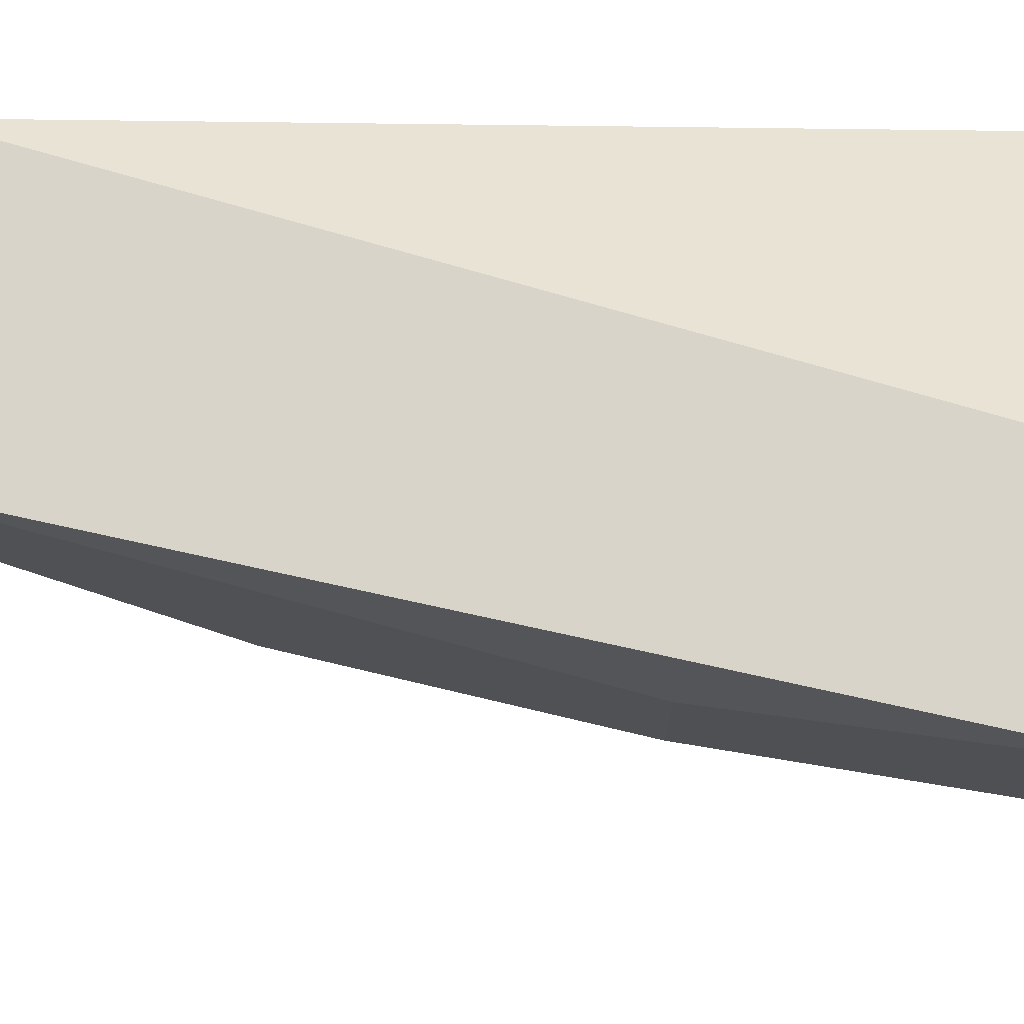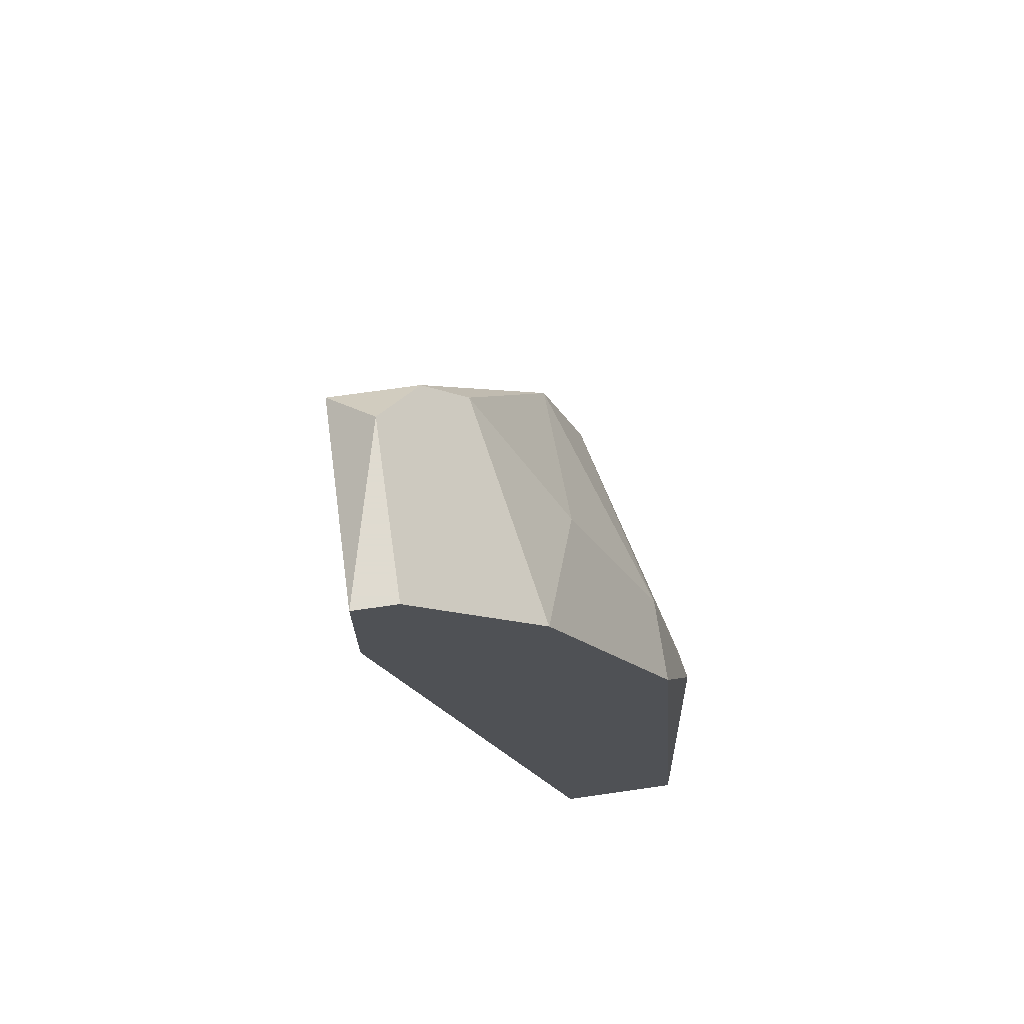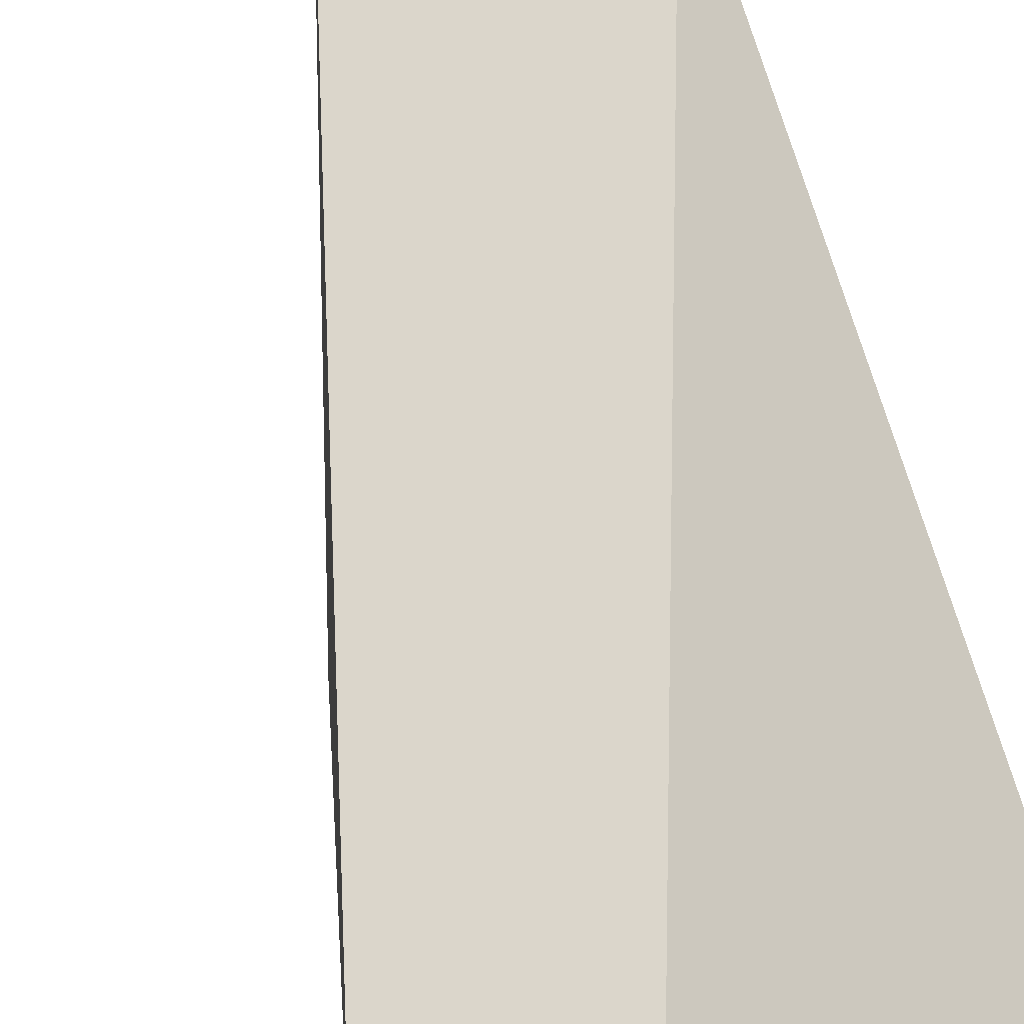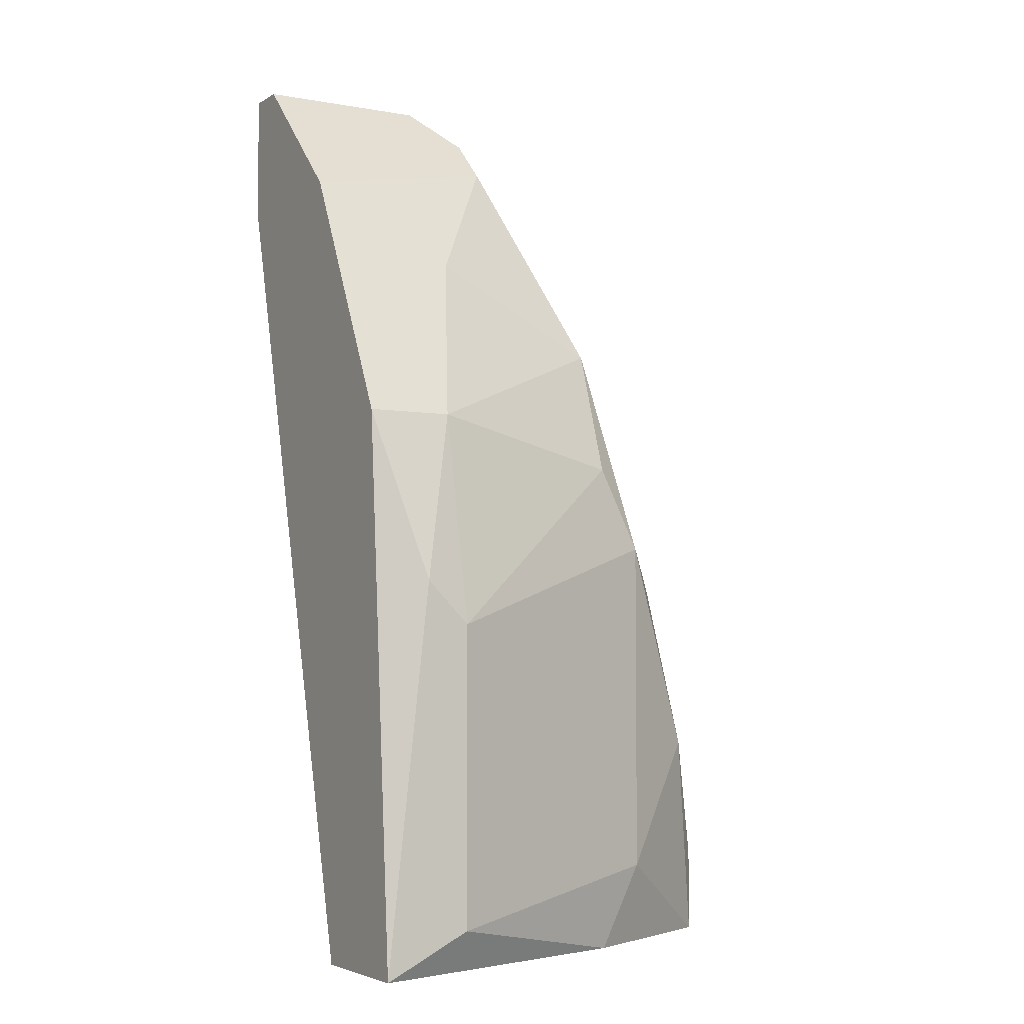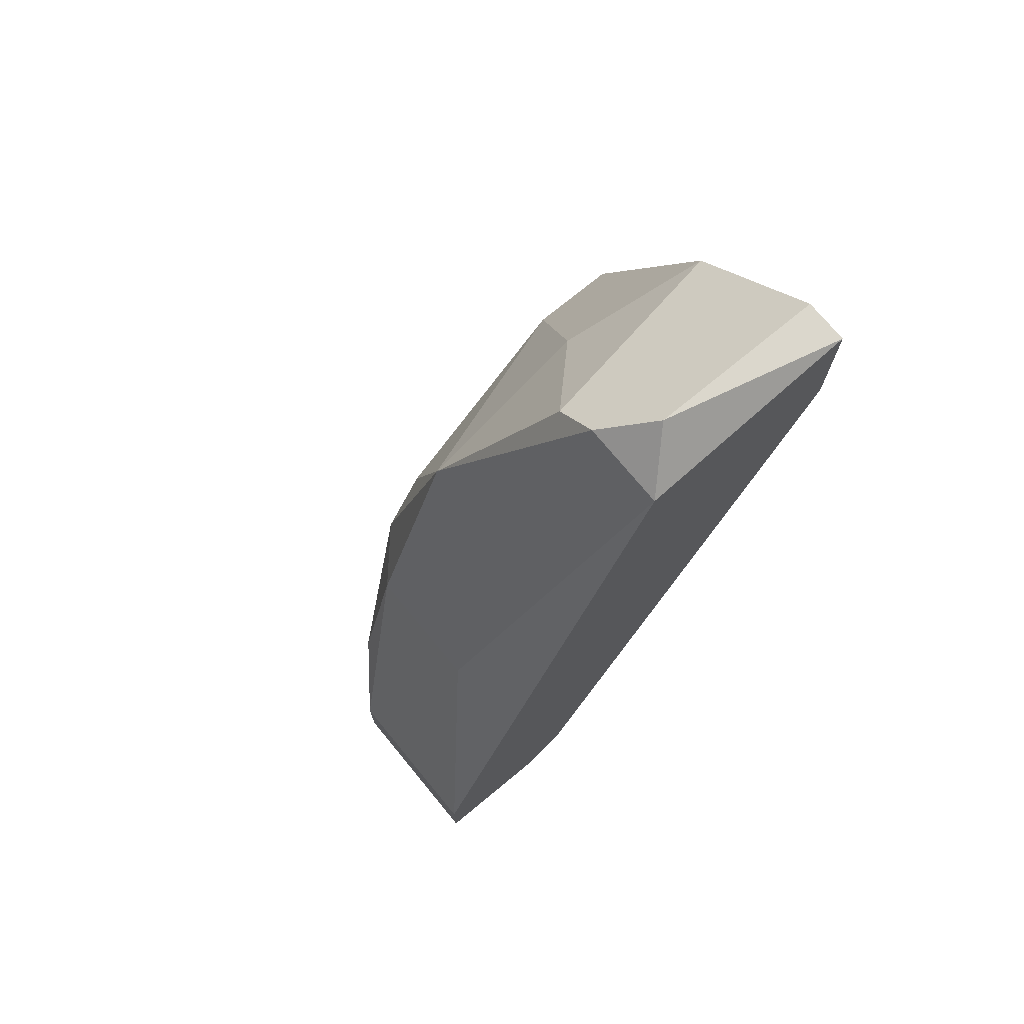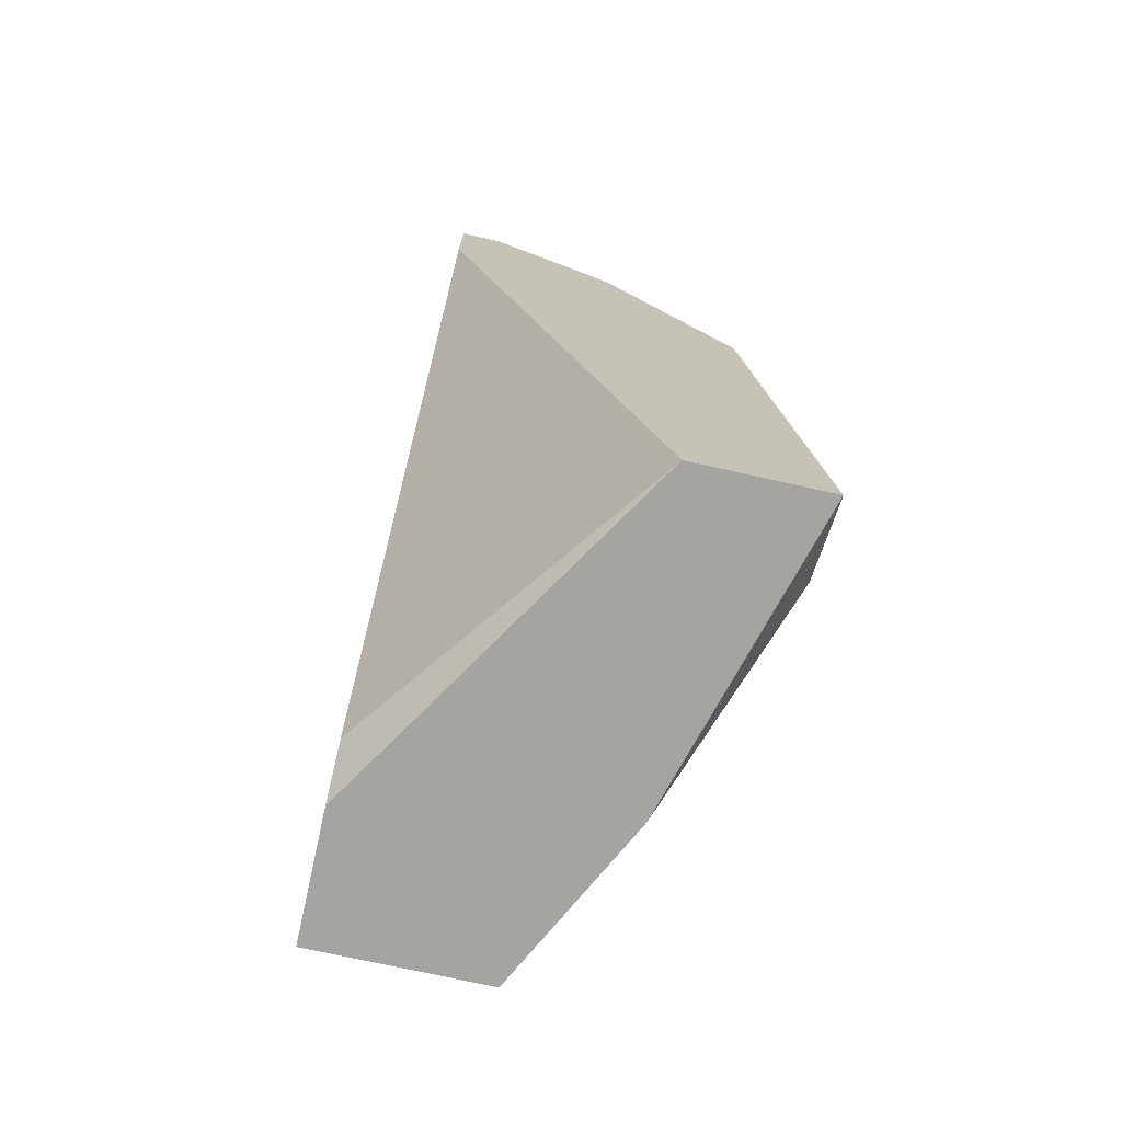
<metadata>
{"format":"obj","ext":"obj","renderer":"f3d","projection":"perspective","resolution":1024,"background":"white","views":[{"elev":75.6,"azim":84.9,"up":"+Y"},{"elev":70.2,"azim":-98.2,"up":"+Z"},{"elev":73.5,"azim":160.1,"up":"+Y"},{"elev":-4.3,"azim":-30.0,"up":"+Z"},{"elev":73.3,"azim":140.5,"up":"+Z"},{"elev":-73.5,"azim":-102.6,"up":"+Z"}]}
</metadata>
<code>
v 0.03658 -0.02959 0.02403
v 0.03843 -0.02774 0.01478
v 0.03843 -0.02774 0.01848
v 0.03843 -0.02035 0.01478
v 0.03843 -0.02035 0.01848
v 0.0181 -0.03329 0.03881
v 0.0181 -0.02959 0.01478
v 0.0181 -0.0222 0.05544
v 0.0181 -0.02774 0.0499
v 0.0181 -0.03513 0.01478
v 0.0181 -0.02035 0.0499
v 0.0181 -0.02035 0.05544
v 0.01995 -0.03513 0.03142
v 0.02549 -0.0222 0.05544
v 0.03288 -0.03144 0.03327
v 0.03288 -0.03144 0.01848
v 0.03288 -0.02035 0.01478
v 0.03103 -0.02959 0.0425
v 0.03103 -0.03144 0.01478
v 0.03103 -0.03144 0.03696
v 0.03103 -0.02035 0.01663
v 0.02179 -0.03329 0.03881
v 0.02179 -0.03513 0.01663
v 0.02179 -0.03513 0.02957
v 0.02734 -0.02589 0.05175
v 0.02734 -0.02405 0.05359
v 0.02734 -0.02035 0.05359
v 0.03473 -0.02959 0.03142
v 0.03473 -0.02405 0.03142
v 0.02364 -0.02959 0.0462
f 22 24 20
f 12 5 17
f 19 7 17
f 12 7 10
f 7 19 10
f 10 13 6
f 12 10 6
f 19 17 2
f 29 5 27
f 5 12 27
f 26 29 27
f 7 12 11
f 12 17 11
f 12 6 9
f 13 10 23
f 10 19 23
f 17 7 21
f 7 11 21
f 11 17 21
f 6 13 22
f 18 26 25
f 19 2 16
f 15 23 16
f 23 19 16
f 1 15 16
f 2 1 16
f 17 5 4
f 5 2 4
f 2 17 4
f 13 23 24
f 23 15 24
f 22 13 24
f 12 9 8
f 9 25 8
f 5 29 3
f 2 5 3
f 1 2 3
f 27 12 14
f 26 27 14
f 25 26 14
f 12 8 14
f 8 25 14
f 9 6 30
f 6 22 30
f 22 18 30
f 25 9 30
f 18 25 30
f 29 26 28
f 18 15 28
f 26 18 28
f 15 1 28
f 3 29 28
f 1 3 28
f 15 18 20
f 18 22 20
f 24 15 20

</code>
